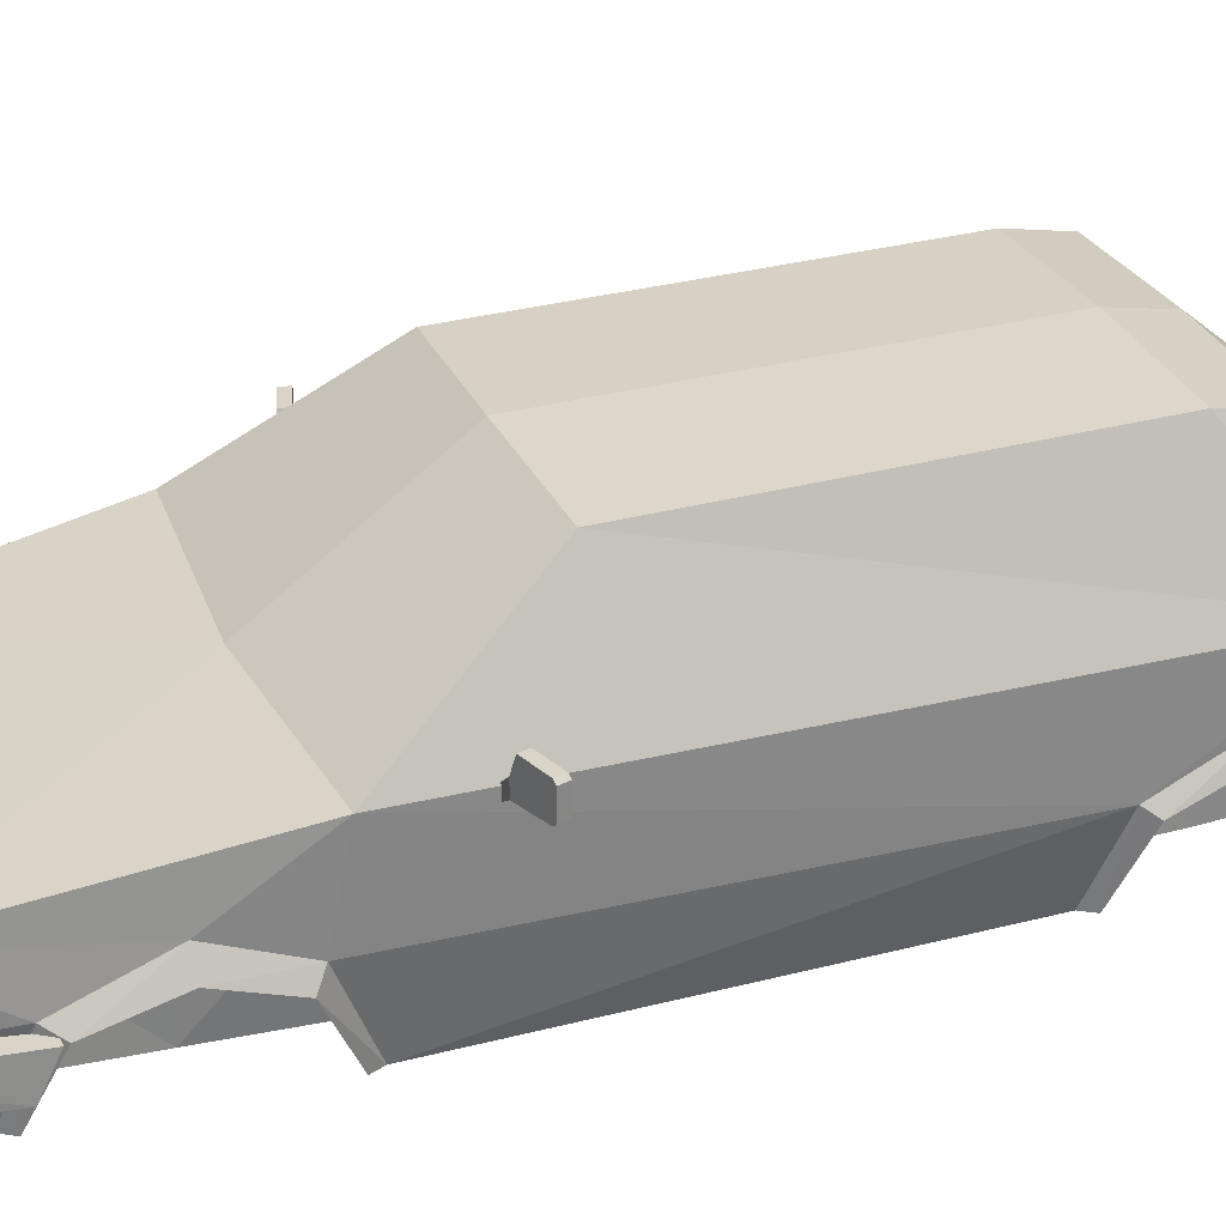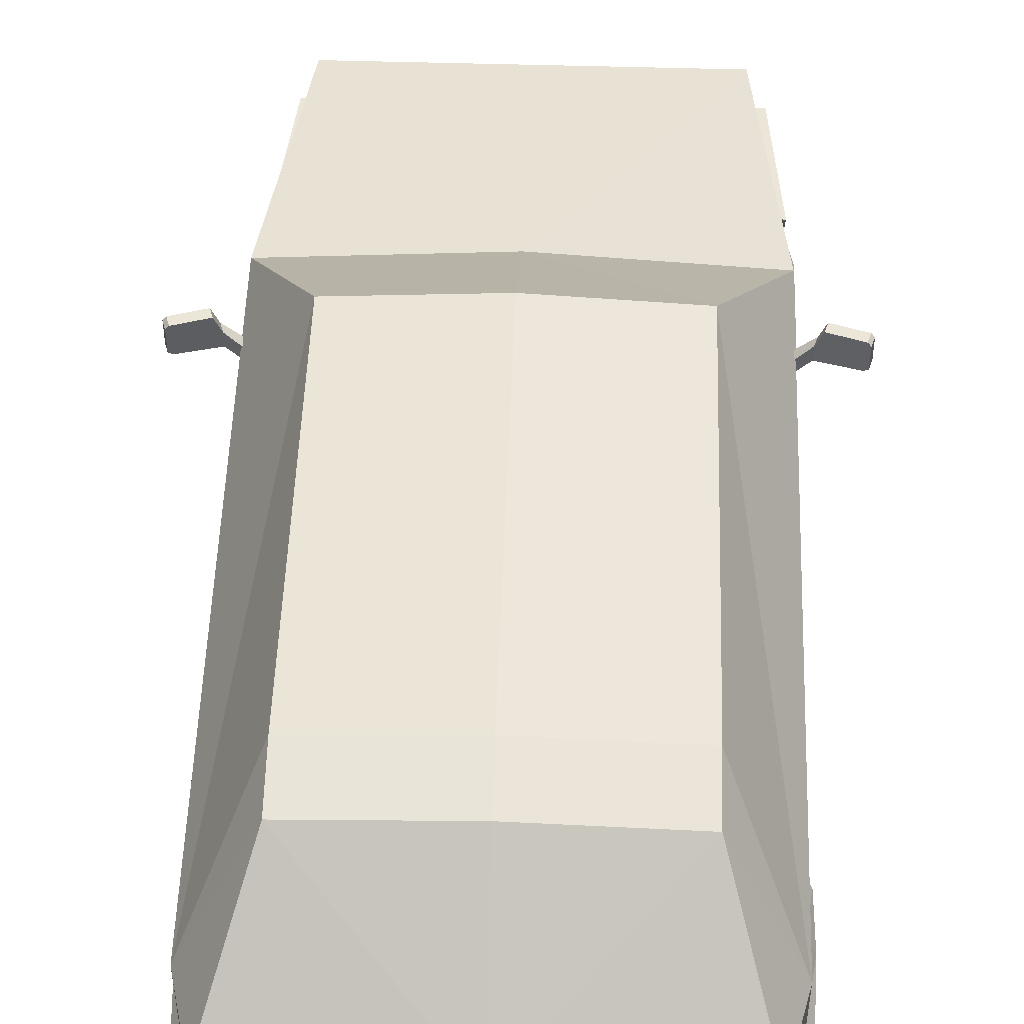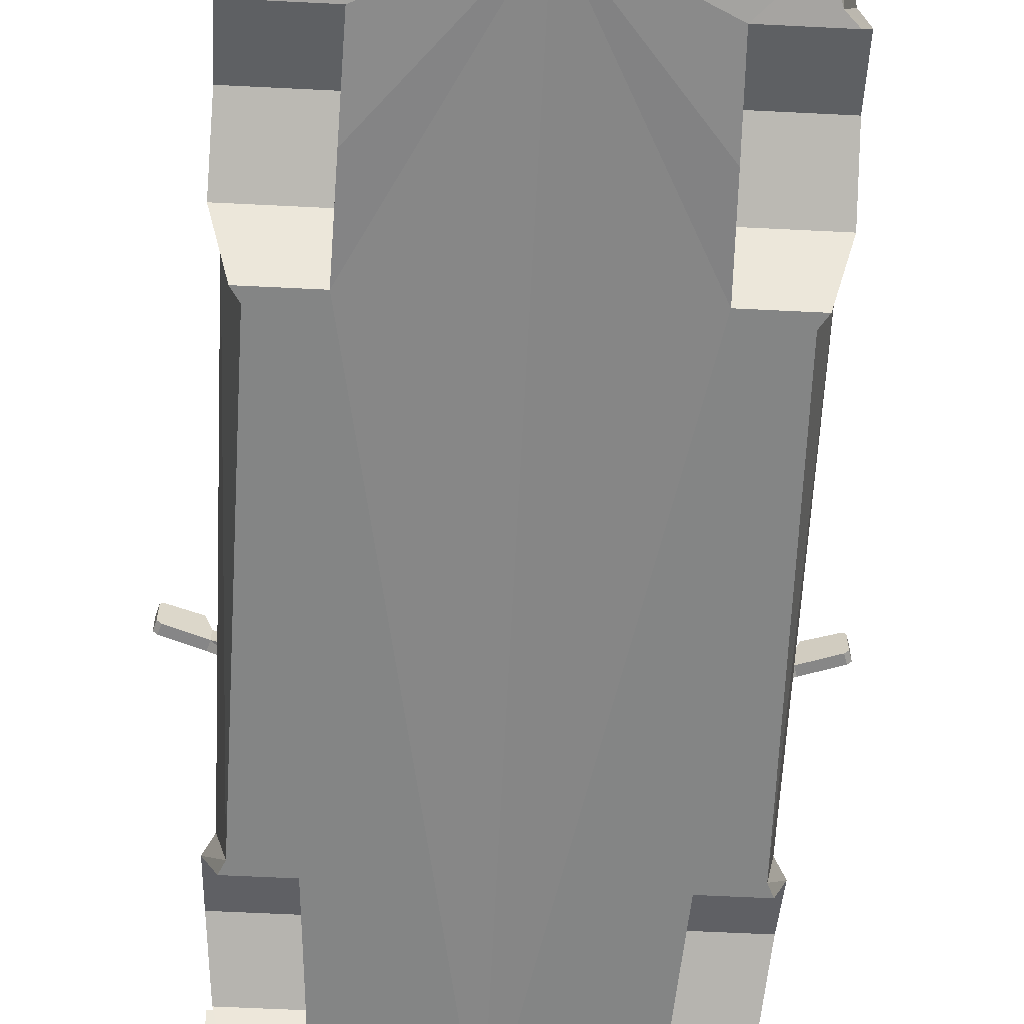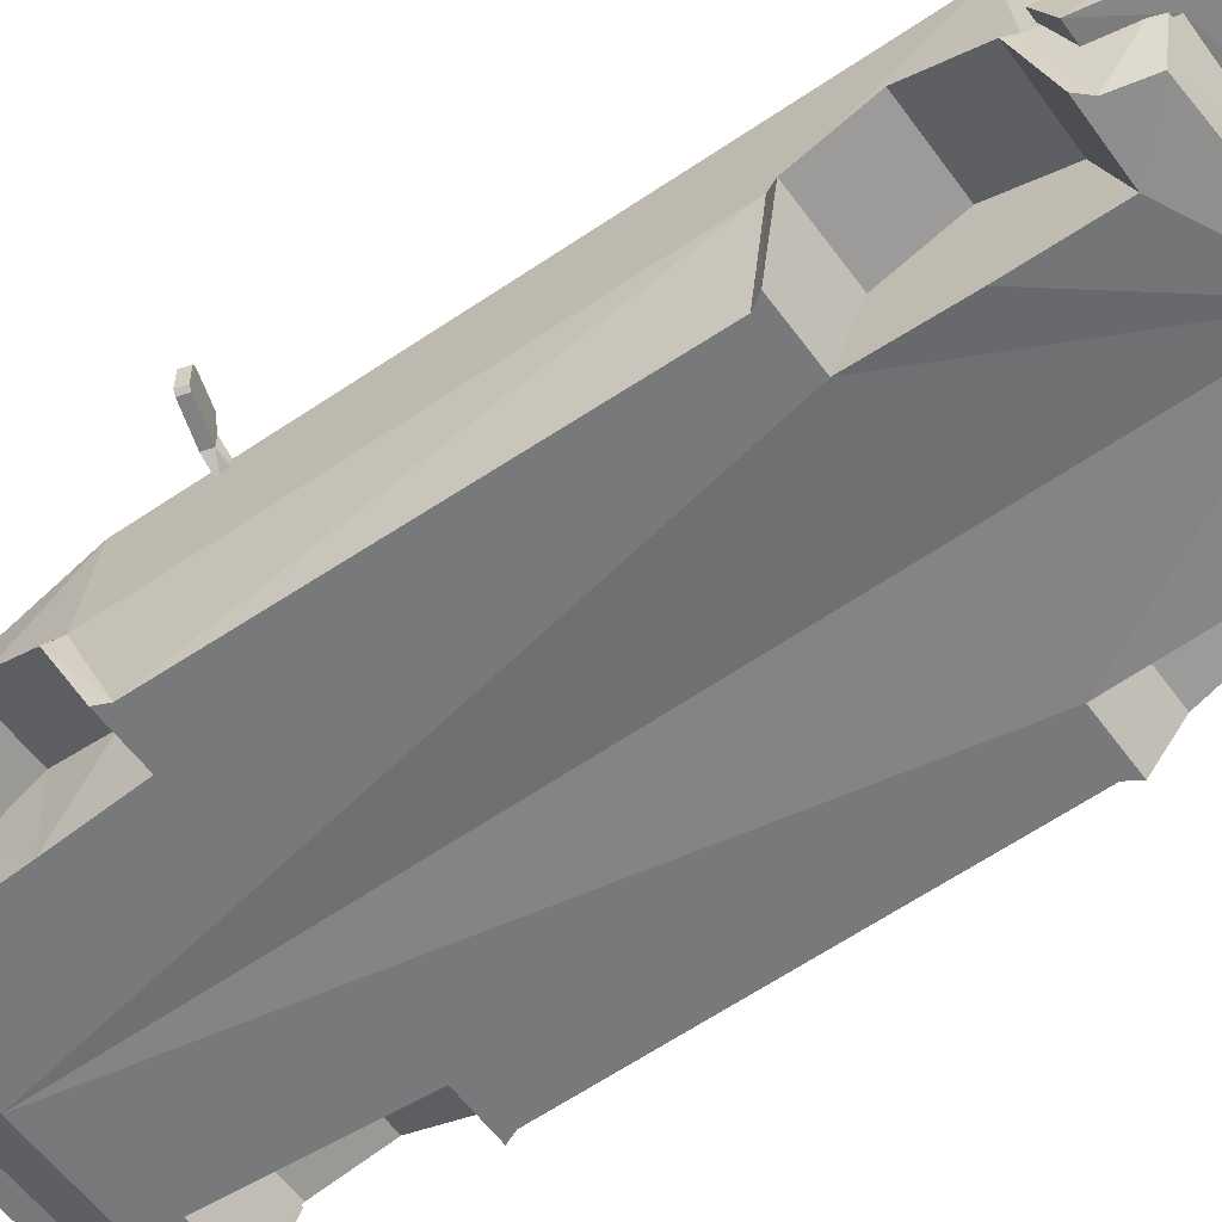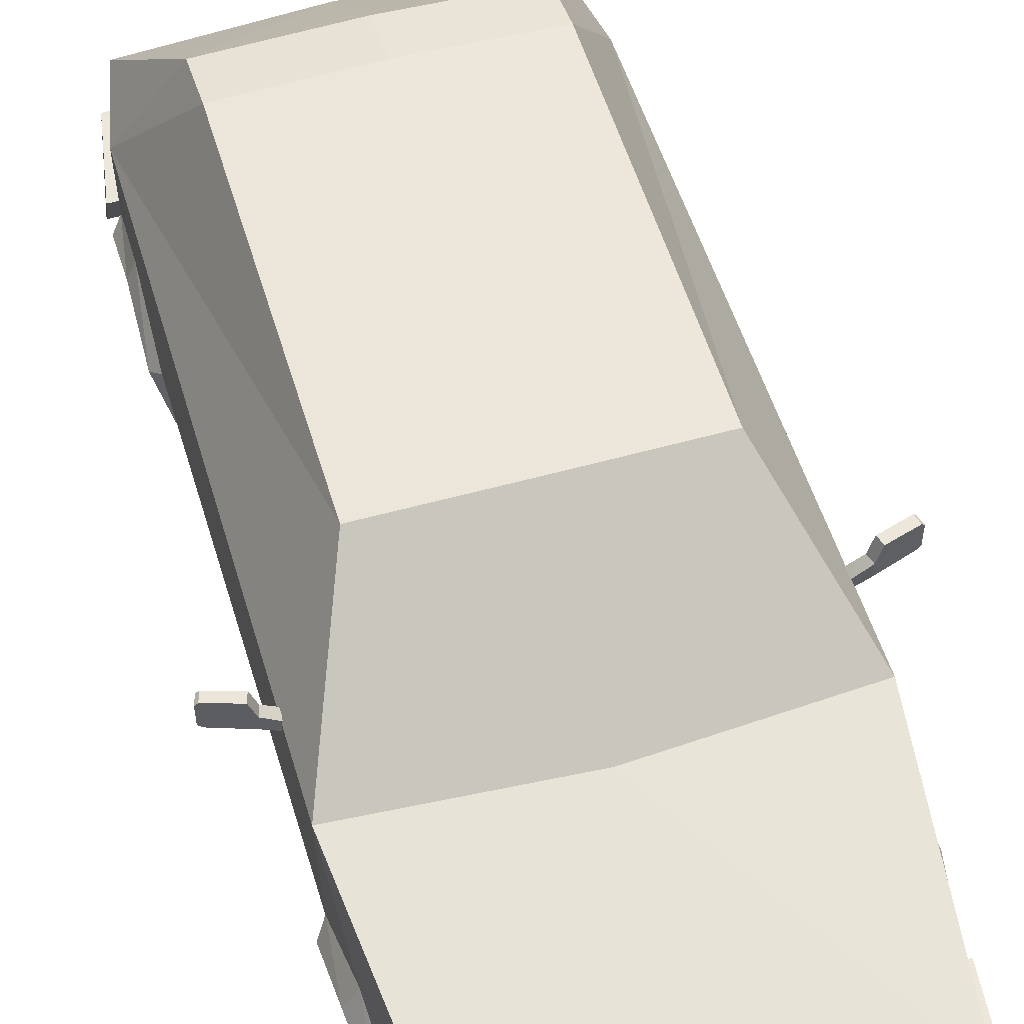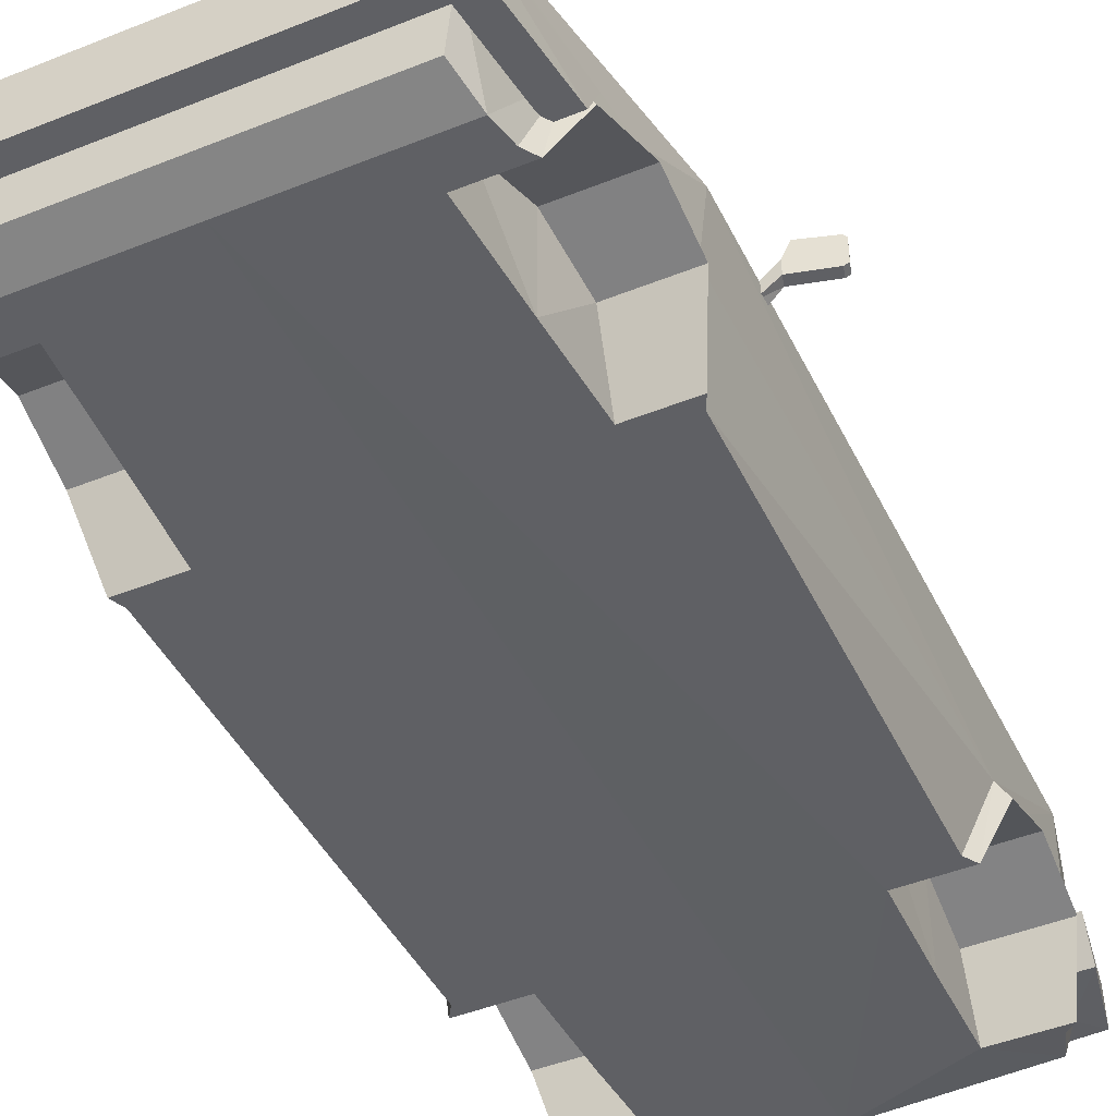
<metadata>
{"format":"obj","ext":"obj","renderer":"f3d","projection":"perspective","resolution":1024,"background":"white","views":[{"elev":28.7,"azim":69.3,"up":"+Y"},{"elev":48.9,"azim":-178.1,"up":"+Y"},{"elev":-61.6,"azim":177.1,"up":"+Y"},{"elev":-57.7,"azim":125.7,"up":"+Y"},{"elev":54.1,"azim":-16.6,"up":"+Y"},{"elev":-45.0,"azim":25.1,"up":"+Y"}]}
</metadata>
<code>
o Car_Main_Cube
v 0.5264 1.295 -1.224
v 0.5264 1.313 0.4444
v 0.7674 0.8893 1.013
v 0.6574 0.7276 2.049
v 0.6096 0.2773 2.003
v 0.6851 0.9105 -1.652
v 0.6387 0.2778 -1.608
v 0.5264 1.336 -1.01
v 0.7571 0.8707 -1.348
v 0.6574 0.4864 2.048
v 0.6851 0.5316 -1.679
v 0.7881 0.5042 -1.343
v 0.5221 0.2277 0.9942
v 0.4783 0.2277 1.723
v 0.4636 0.2412 -1.434
v 0.5002 0.2277 1.342
v 0.5367 0.4926 1.117
v 0.4783 0.4823 1.619
v 0.5075 0.5722 1.357
v 0.4821 0.2277 -0.7189
v 0.7268 0.2412 -1.434
v 0.4728 0.2277 -1.084
v 0.4622 0.5042 -1.343
v 0.4728 0.4902 -0.8187
v 0.4675 0.5936 -1.086
v 0.6402 0.2277 1.867
v 0.716 0.2277 0.9456
v 0.6608 0.2277 1.77
v 0.7668 0.5505 1.079
v 0.7253 0.5185 1.677
v 0.748 0.6564 1.36
v 0.803 0.4926 1.117
v 0.7381 0.2277 0.9942
v 0.7677 0.4823 1.619
v 0.6922 0.2277 1.723
v 0.797 0.5722 1.357
v 0.6819 0.2501 -1.476
v 0.7502 0.5553 -1.375
v 0.6945 0.2277 -0.6714
v 0.7677 0.524 -0.7715
v 0.7616 0.6637 -1.086
v 0.7934 0.5936 -1.086
v 0.7248 0.2277 -0.7189
v 0.7986 0.4902 -0.8187
v -0.5275 1.295 -1.224
v -0.5275 1.313 0.4444
v -0.7685 0.8893 1.013
v -0.6584 0.7276 2.049
v -0.6107 0.2773 2.003
v -0.6862 0.9105 -1.652
v -0.6398 0.2778 -1.608
v -0.000533 1.331 0.4579
v -0.000533 1.312 -1.224
v -0.000533 0.8893 1.065
v -0.000533 0.7276 2.049
v -0.000533 0.2773 2.003
v -0.000533 0.2778 -1.644
v -0.000533 0.9105 -1.697
v -0.5275 1.336 -1.01
v -0.000533 1.354 -1.01
v -0.7581 0.8707 -1.348
v -0.6584 0.4864 2.048
v -0.6862 0.5316 -1.679
v -0.000533 0.5316 -1.724
v -0.000533 0.4864 2.048
v -0.7891 0.5042 -1.343
v -0.5231 0.2277 0.9942
v -0.4794 0.2277 1.723
v -0.4646 0.2412 -1.434
v -0.5013 0.2277 1.342
v -0.5378 0.4926 1.117
v -0.4794 0.4823 1.619
v -0.5086 0.5722 1.357
v -0.4832 0.2277 -0.7189
v -0.7278 0.2412 -1.434
v -0.4739 0.2277 -1.084
v -0.4633 0.5042 -1.343
v -0.4739 0.4902 -0.8187
v -0.4686 0.5936 -1.086
v -0.6413 0.2277 1.867
v -0.000533 0.2277 1.867
v -0.7171 0.2277 0.9456
v -0.6619 0.2277 1.77
v -0.7679 0.5505 1.079
v -0.7263 0.5185 1.677
v -0.749 0.6564 1.36
v -0.8041 0.4926 1.117
v -0.7391 0.2277 0.9942
v -0.7688 0.4823 1.619
v -0.6933 0.2277 1.723
v -0.798 0.5722 1.357
v -0.6829 0.2501 -1.476
v -0.7513 0.5553 -1.375
v -0.6955 0.2277 -0.6714
v -0.7687 0.524 -0.7715
v -0.7626 0.6637 -1.086
v -0.7944 0.5936 -1.086
v -0.7258 0.2277 -0.7189
v -0.7997 0.4902 -0.8187
v 0.7312 0.4905 2.139
v 0.7312 0.3593 2.139
v 0.6499 0.3593 2.055
v 0.6499 0.4905 2.055
v 0.7847 0.4905 1.637
v 0.7847 0.3593 1.702
v 0.691 0.3593 1.702
v 0.691 0.4905 1.637
v -0.7322 0.4905 2.139
v -0.7322 0.3593 2.139
v -0.651 0.3593 2.055
v -0.651 0.4905 2.055
v -0.7858 0.4905 1.637
v -0.7858 0.3593 1.702
v -0.692 0.3593 1.702
v -0.692 0.4905 1.637
v 0.7236 0.5888 -1.756
v 0.7236 0.4478 -1.765
v 0.6499 0.4383 -1.675
v 0.6499 0.5793 -1.665
v 0.7847 0.5719 -1.41
v 0.7847 0.4306 -1.475
v 0.691 0.4306 -1.475
v 0.691 0.5719 -1.41
v -0.000533 0.5793 -1.665
v -0.000533 0.4383 -1.675
v -0.7246 0.5888 -1.756
v -0.7246 0.4478 -1.765
v -0.000533 0.4478 -1.802
v -0.000533 0.5888 -1.793
v -0.651 0.4383 -1.675
v -0.651 0.5793 -1.665
v -0.7858 0.5719 -1.41
v -0.7858 0.4306 -1.475
v -0.692 0.4306 -1.475
v -0.692 0.5719 -1.41
v 0.8228 0.8861 0.7018
v 0.8467 1.007 0.6945
v 0.8118 0.8861 0.6656
v 0.8356 1.007 0.6583
v 0.9739 0.9044 0.6556
v 0.9739 0.9945 0.6556
v 0.9629 0.9044 0.6194
v 0.9629 0.9945 0.6194
v 0.9482 0.8937 0.6239
v 0.9517 1.006 0.6228
v 0.9593 0.8937 0.6601
v 0.9628 1.006 0.659
v 0.8228 0.9425 0.7018
v 0.8118 0.9425 0.6656
v 0.7405 0.8313 0.6503
v 0.7405 0.8313 0.6977
v 0.7201 0.8596 0.6503
v 0.7201 0.8596 0.6977
v -0.8239 0.8861 0.7018
v -0.8477 1.007 0.6945
v -0.8128 0.8861 0.6656
v -0.8367 1.007 0.6583
v -0.975 0.9044 0.6556
v -0.975 0.9945 0.6556
v -0.9639 0.9044 0.6194
v -0.9639 0.9945 0.6194
v -0.9493 0.8937 0.6239
v -0.9528 1.006 0.6228
v -0.9603 0.8937 0.6601
v -0.9638 1.006 0.659
v -0.8239 0.9425 0.7018
v -0.8128 0.9425 0.6656
v -0.7415 0.8313 0.6503
v -0.7415 0.8313 0.6977
v -0.7212 0.8596 0.6503
v -0.7212 0.8596 0.6977
f 15 57 7
f 41 38 9
f 2 60 52
f 4 10 30
f 81 5 56
f 58 11 64
f 1 58 53
f 4 54 55
f 4 65 10
f 4 31 3
f 1 9 6
f 2 54 3
f 40 3 29
f 22 57 15
f 53 8 1
f 5 65 56
f 26 10 5
f 14 28 26
f 40 41 9
f 81 13 16
f 38 6 9
f 81 16 14
f 16 17 19
f 18 16 19
f 28 30 26
f 81 20 13
f 2 9 8
f 27 40 29
f 20 57 22
f 37 11 38
f 23 22 15
f 22 24 20
f 81 14 26
f 37 12 21
f 64 7 57
f 29 3 31
f 17 36 19
f 17 33 32
f 13 39 27
f 32 27 29
f 30 35 34
f 31 34 36
f 29 36 32
f 13 27 33
f 28 14 35
f 19 34 18
f 18 35 14
f 39 20 43
f 15 37 21
f 23 21 12
f 37 15 7
f 42 38 41
f 43 40 39
f 44 41 40
f 24 42 44
f 24 43 20
f 25 12 42
f 69 51 57
f 96 61 93
f 60 46 52
f 48 85 62
f 81 49 80
f 63 58 64
f 58 45 53
f 54 48 55
f 65 48 62
f 86 48 47
f 45 61 59
f 46 54 52
f 47 95 84
f 76 69 57
f 59 53 45
f 49 65 62
f 80 62 85
f 68 80 83
f 95 61 96
f 81 70 67
f 50 93 61
f 81 68 70
f 71 70 73
f 72 70 68
f 83 80 85
f 74 81 67
f 46 61 47
f 95 82 84
f 74 76 57
f 63 92 93
f 76 77 69
f 78 76 74
f 81 80 68
f 92 66 93
f 51 64 57
f 84 86 47
f 91 71 73
f 71 88 67
f 94 67 82
f 87 82 88
f 85 90 83
f 86 89 85
f 84 91 86
f 67 88 82
f 83 90 68
f 89 73 72
f 90 72 68
f 94 98 74
f 69 75 92
f 77 75 69
f 92 51 69
f 97 93 66
f 98 95 99
f 99 96 97
f 78 97 79
f 98 78 74
f 79 66 77
f 108 103 111
f 109 102 101
f 103 104 107
f 106 104 105
f 100 105 104
f 102 105 101
f 111 112 108
f 112 114 113
f 108 113 109
f 113 110 109
f 101 108 109
f 117 129 116
f 119 129 124
f 128 118 125
f 119 120 116
f 120 122 121
f 116 121 117
f 121 118 117
f 127 129 128
f 131 129 126
f 130 128 125
f 131 132 135
f 134 132 133
f 126 133 132
f 130 133 127
f 137 149 148
f 144 143 142
f 143 140 142
f 147 148 146
f 144 140 146
f 139 147 145
f 143 147 141
f 138 146 136
f 141 146 140
f 149 145 144
f 138 149 144
f 146 148 136
f 138 151 150
f 136 153 151
f 149 153 148
f 138 152 149
f 167 155 166
f 162 161 163
f 158 161 160
f 166 165 164
f 162 158 160
f 165 157 163
f 161 165 163
f 156 164 162
f 164 159 158
f 167 163 157
f 156 162 167
f 164 154 166
f 156 169 154
f 154 171 166
f 171 167 166
f 170 156 167
f 2 8 60
f 81 26 5
f 58 6 11
f 1 6 58
f 4 3 54
f 4 55 65
f 4 30 31
f 1 8 9
f 2 52 54
f 40 9 3
f 53 60 8
f 5 10 65
f 26 30 10
f 38 11 6
f 16 13 17
f 18 14 16
f 81 57 20
f 2 3 9
f 27 39 40
f 37 7 11
f 23 25 22
f 22 25 24
f 37 38 12
f 64 11 7
f 17 32 36
f 17 13 33
f 13 20 39
f 32 33 27
f 30 28 35
f 31 30 34
f 29 31 36
f 19 36 34
f 18 34 35
f 23 15 21
f 42 12 38
f 43 44 40
f 44 42 41
f 24 25 42
f 24 44 43
f 25 23 12
f 60 59 46
f 81 56 49
f 63 50 58
f 58 50 45
f 54 47 48
f 65 55 48
f 86 85 48
f 45 50 61
f 46 47 54
f 47 61 95
f 59 60 53
f 49 56 65
f 80 49 62
f 50 63 93
f 71 67 70
f 72 73 70
f 74 57 81
f 46 59 61
f 95 94 82
f 63 51 92
f 76 79 77
f 78 79 76
f 92 75 66
f 51 63 64
f 91 87 71
f 71 87 88
f 94 74 67
f 87 84 82
f 85 89 90
f 86 91 89
f 84 87 91
f 89 91 73
f 90 89 72
f 77 66 75
f 97 96 93
f 98 94 95
f 99 95 96
f 78 99 97
f 98 99 78
f 79 97 66
f 108 100 103
f 109 110 102
f 103 100 104
f 106 107 104
f 100 101 105
f 102 106 105
f 111 115 112
f 112 115 114
f 108 112 113
f 113 114 110
f 101 100 108
f 117 128 129
f 119 116 129
f 128 117 118
f 119 123 120
f 120 123 122
f 116 120 121
f 121 122 118
f 127 126 129
f 131 124 129
f 130 127 128
f 131 126 132
f 134 135 132
f 126 127 133
f 130 134 133
f 137 139 149
f 144 145 143
f 143 141 140
f 147 137 148
f 144 142 140
f 139 137 147
f 143 145 147
f 138 144 146
f 141 147 146
f 149 139 145
f 138 136 151
f 136 148 153
f 149 152 153
f 138 150 152
f 167 157 155
f 162 160 161
f 158 159 161
f 166 155 165
f 162 164 158
f 165 155 157
f 161 159 165
f 156 154 164
f 164 165 159
f 167 162 163
f 156 168 169
f 154 169 171
f 171 170 167
f 170 168 156

</code>
